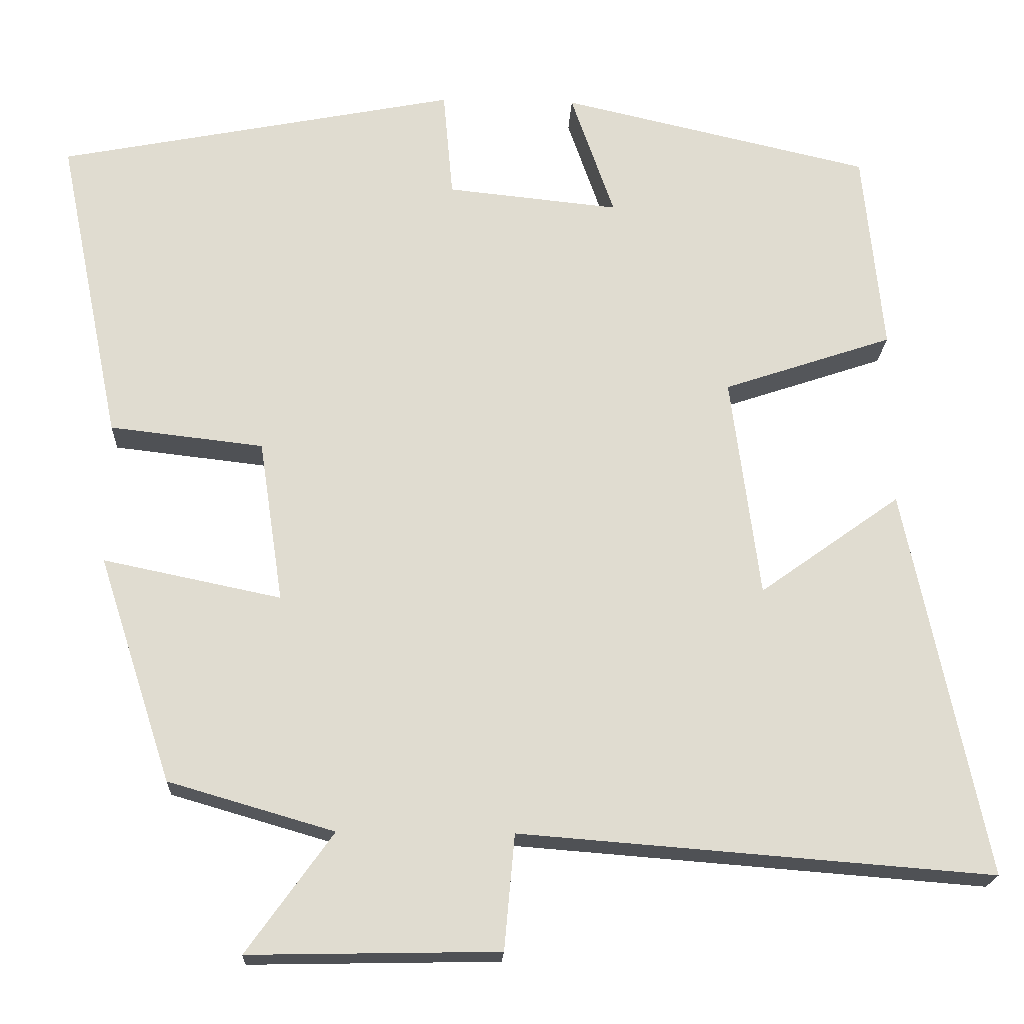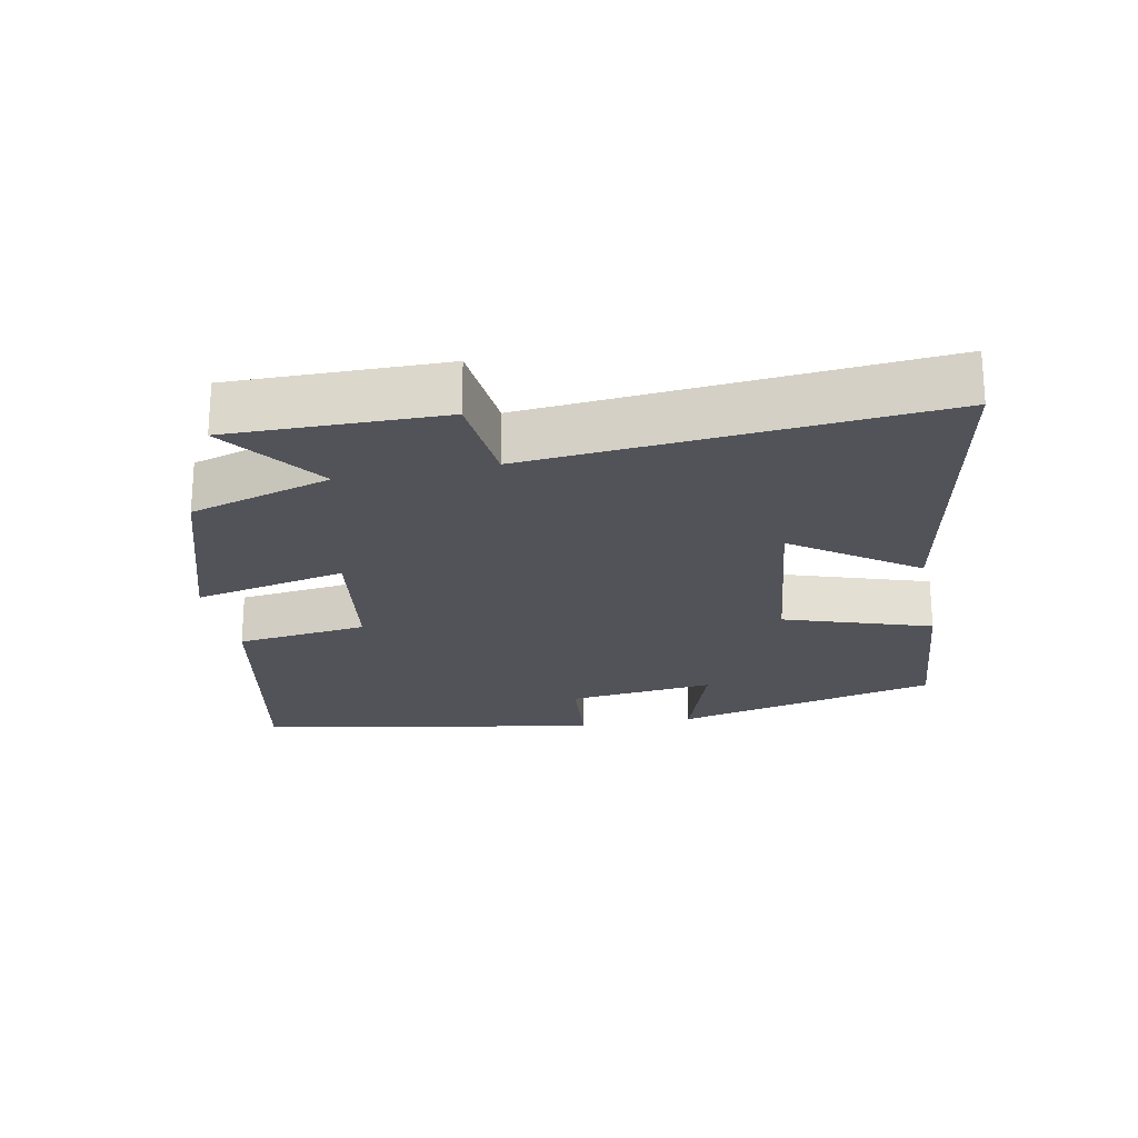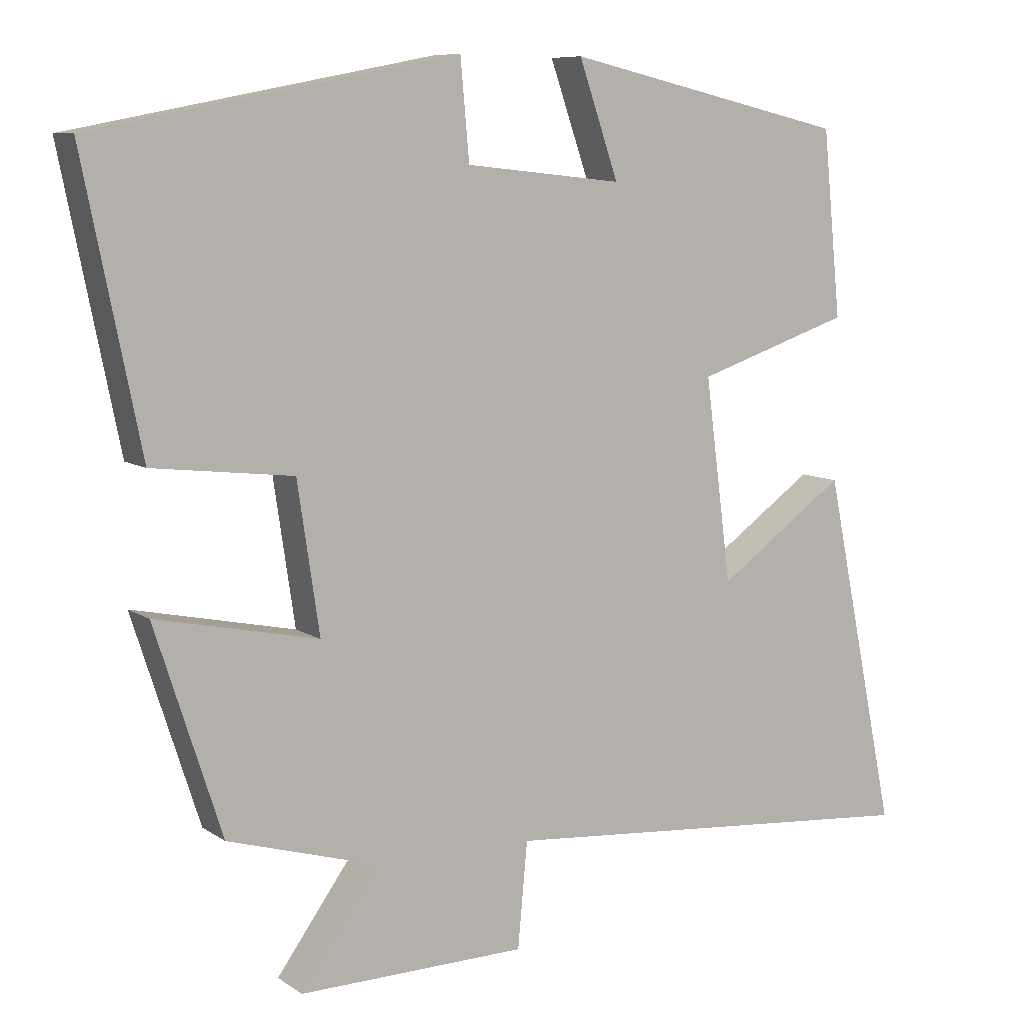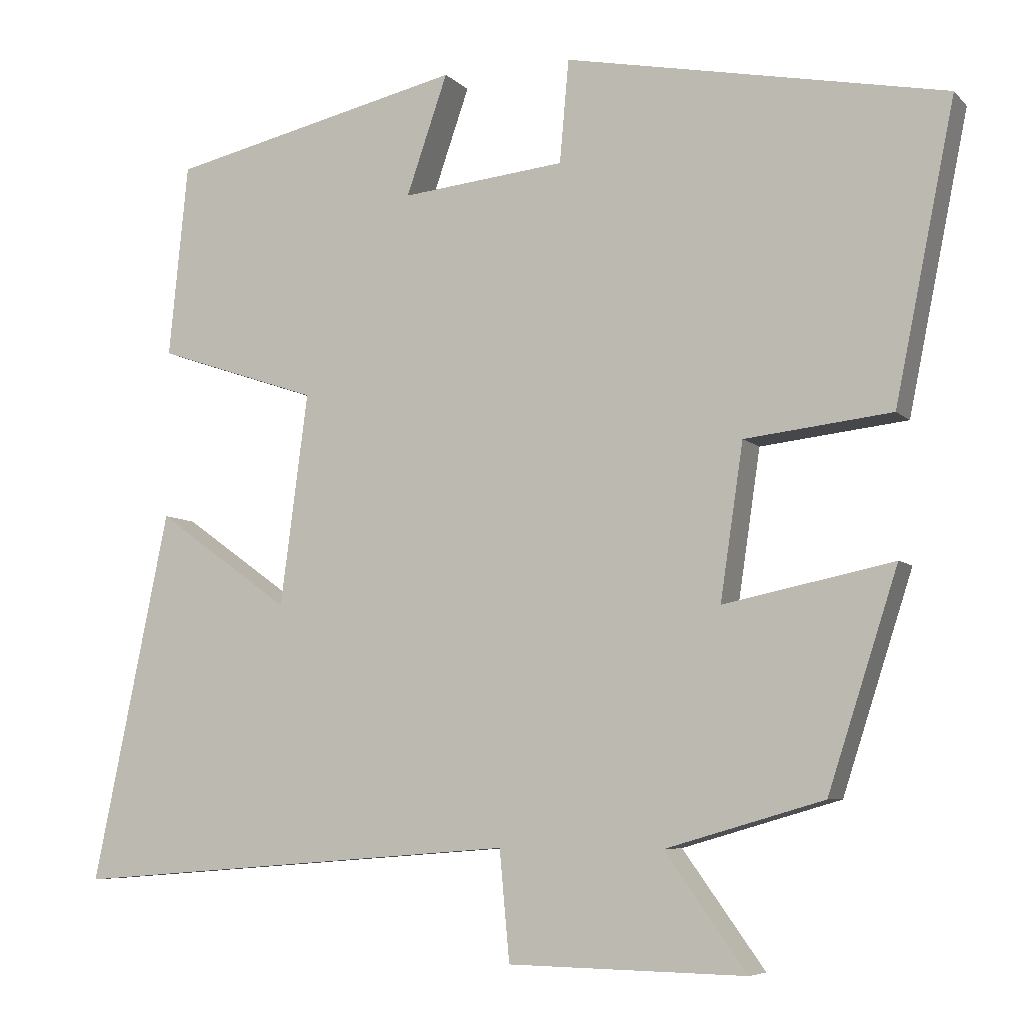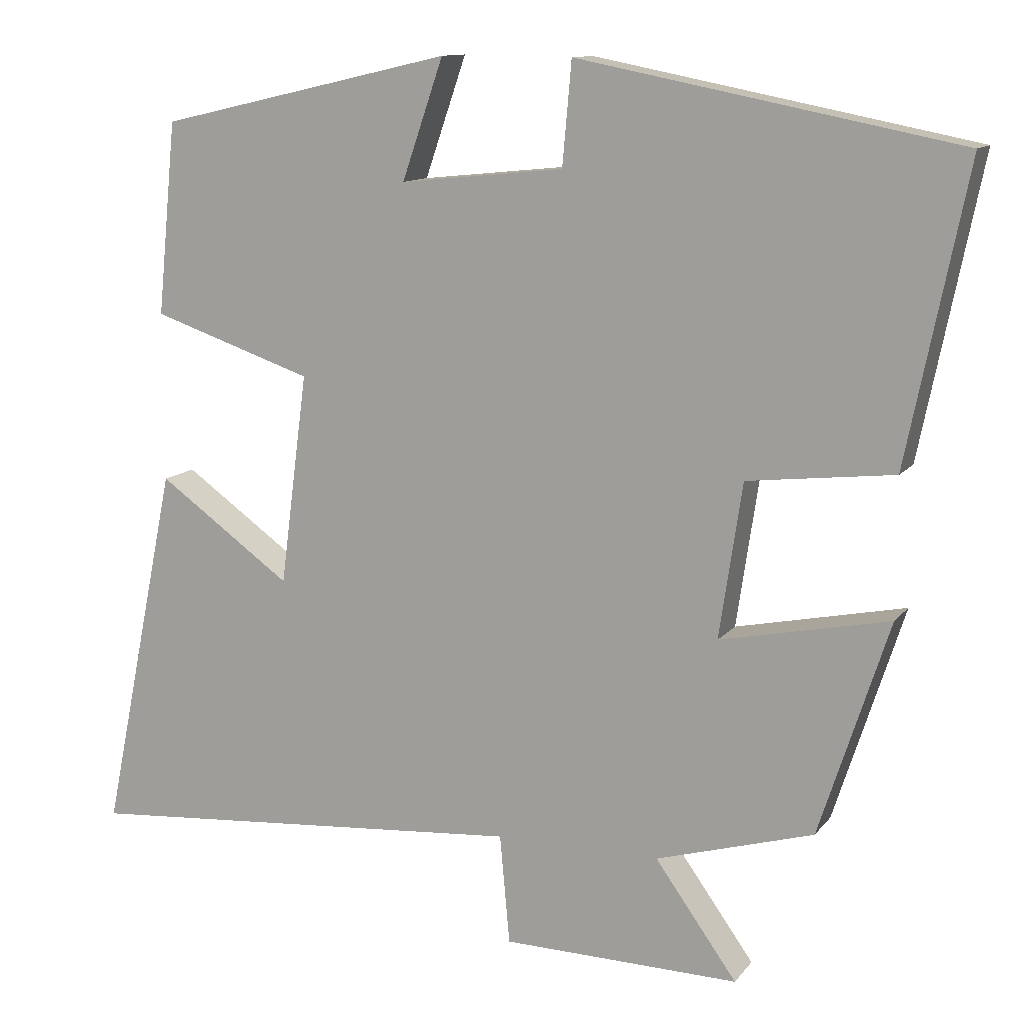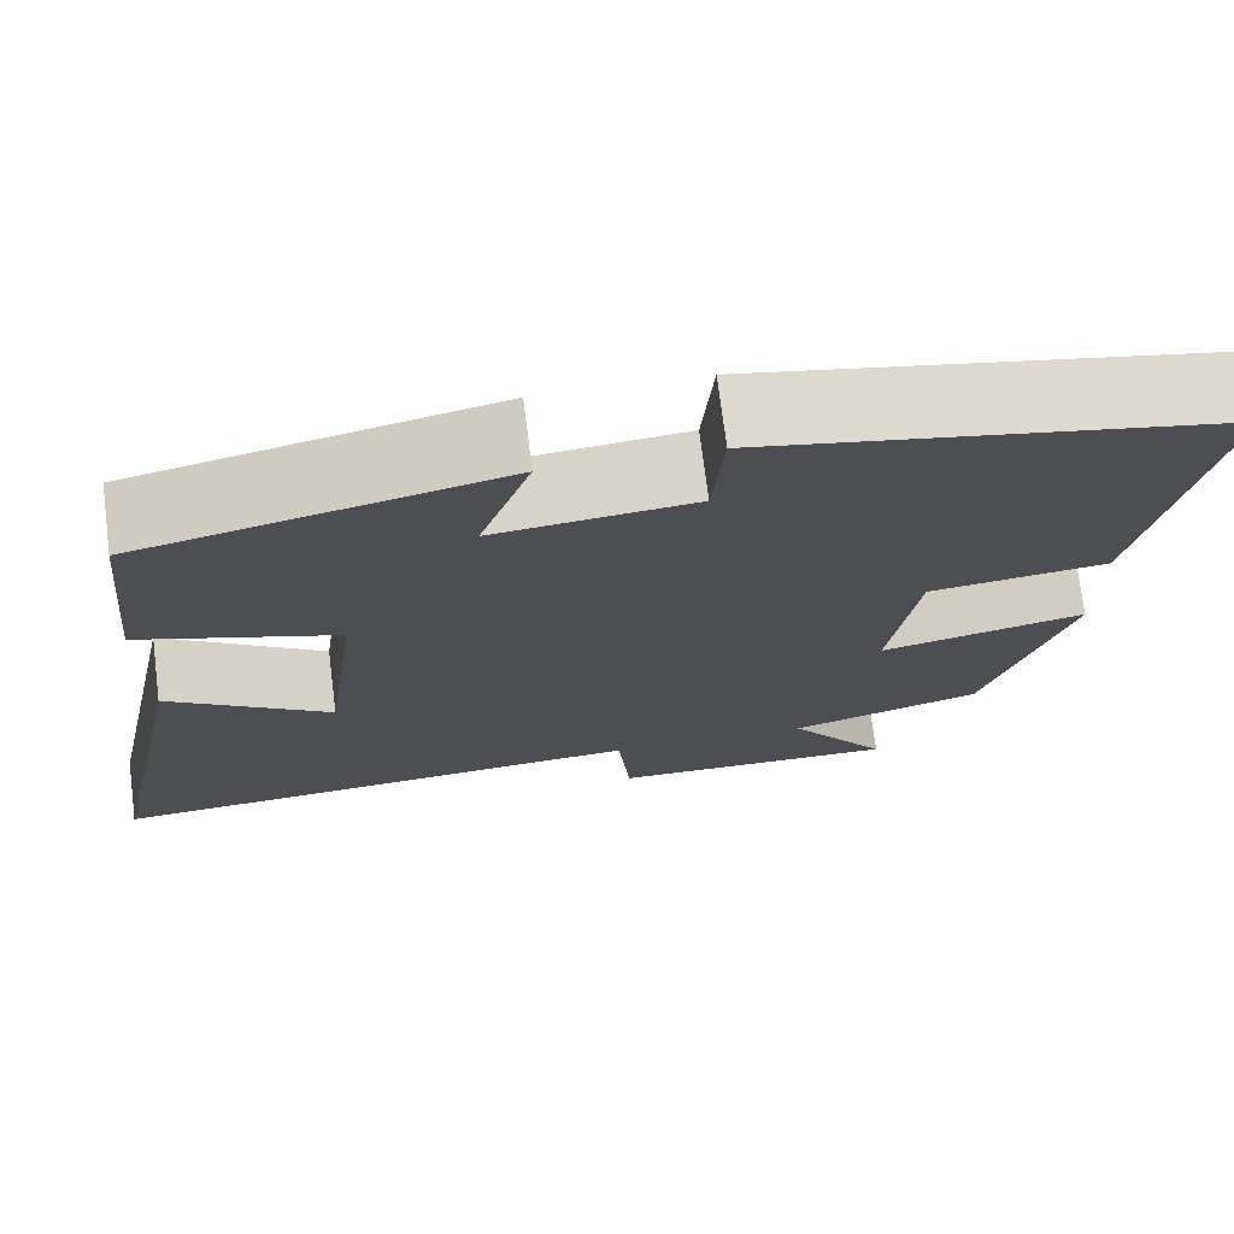
<metadata>
{"format":"obj","ext":"obj","renderer":"f3d","projection":"perspective","resolution":1024,"background":"white","views":[{"elev":-19.8,"azim":177.5,"up":"+Z"},{"elev":-22.6,"azim":-168.4,"up":"+Y"},{"elev":8.3,"azim":149.8,"up":"+Z"},{"elev":-6.6,"azim":22.8,"up":"+Z"},{"elev":11.9,"azim":22.9,"up":"+Z"},{"elev":72.8,"azim":-7.2,"up":"+Z"}]}
</metadata>
<code>
v -0.475 0.07 0.412
v -0.09 0.07 0.5
v -0.144 0.07 0.344
v 0.07 0.07 0.366
v 0.082 0.07 0.5
v 0.578 0.07 0.403
v 0.5 0.07 0.019
v 0.309 0.07 -0.003
v 0.279 0.07 -0.205
v 0.5 0.07 -0.159
v 0.409 0.07 -0.44
v 0.203 0.07 -0.5
v 0.31 0.07 -0.649
v 0 0.07 -0.643
v -0.013 0.07 -0.5
v -0.6 0.07 -0.546
v -0.5 0.07 -0.062
v -0.325 0.07 -0.187
v -0.289 0.07 0.089
v -0.5 0.07 0.16
v -0.475 0 0.412
v -0.09 0 0.5
v -0.144 0 0.344
v 0.07 0 0.366
v 0.082 0 0.5
v 0.578 0 0.403
v 0.5 0 0.019
v 0.309 0 -0.003
v 0.279 0 -0.205
v 0.5 0 -0.159
v 0.409 0 -0.44
v 0.203 0 -0.5
v 0.31 0 -0.649
v 0 0 -0.643
v -0.013 0 -0.5
v -0.6 0 -0.546
v -0.5 0 -0.062
v -0.325 0 -0.187
v -0.289 0 0.089
v -0.5 0 0.16
f 19 20 1 2
f 15 16 17 18
f 15 18 19
f 12 13 14 15
f 9 10 11 12
f 8 9 12 15
f 5 6 7 8
f 4 5 8
f 3 4 8 15
f 19 2 3
f 3 15 19
f 22 21 40 39
f 38 37 36 35
f 39 38 35
f 35 34 33 32
f 32 31 30 29
f 35 32 29 28
f 28 27 26 25
f 28 25 24
f 35 28 24 23
f 23 22 39
f 39 35 23
f 1 21 22 2
f 2 22 23 3
f 3 23 24 4
f 4 24 25 5
f 5 25 26 6
f 6 26 27 7
f 7 27 28 8
f 8 28 29 9
f 9 29 30 10
f 10 30 31 11
f 11 31 32 12
f 12 32 33 13
f 13 33 34 14
f 14 34 35 15
f 15 35 36 16
f 16 36 37 17
f 17 37 38 18
f 18 38 39 19
f 19 39 40 20
f 20 40 21 1

</code>
